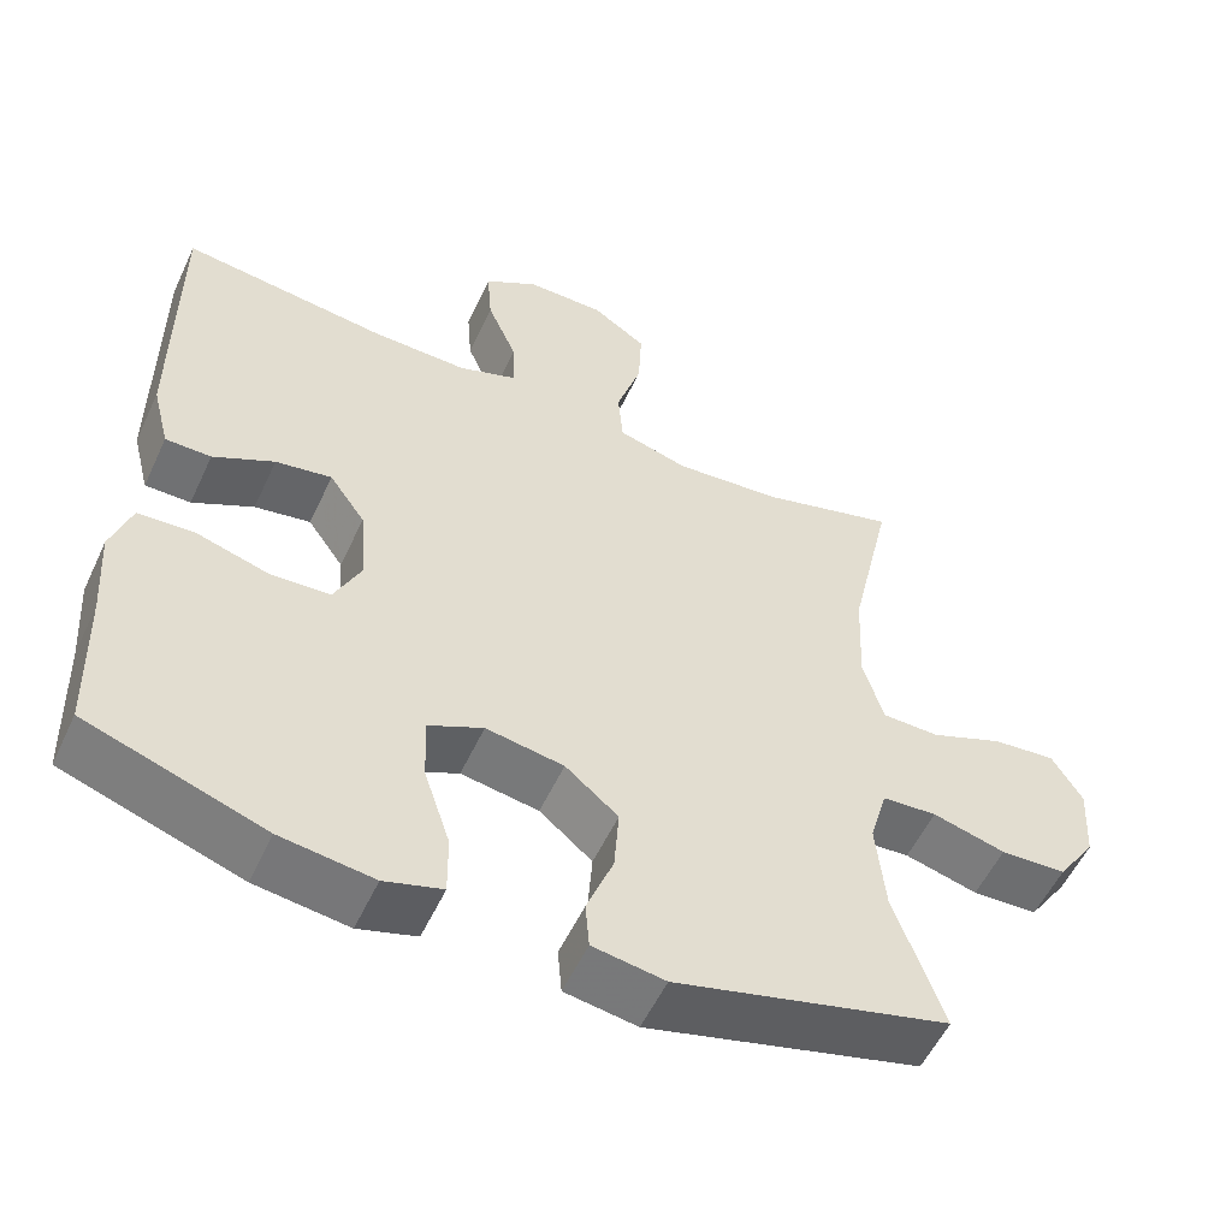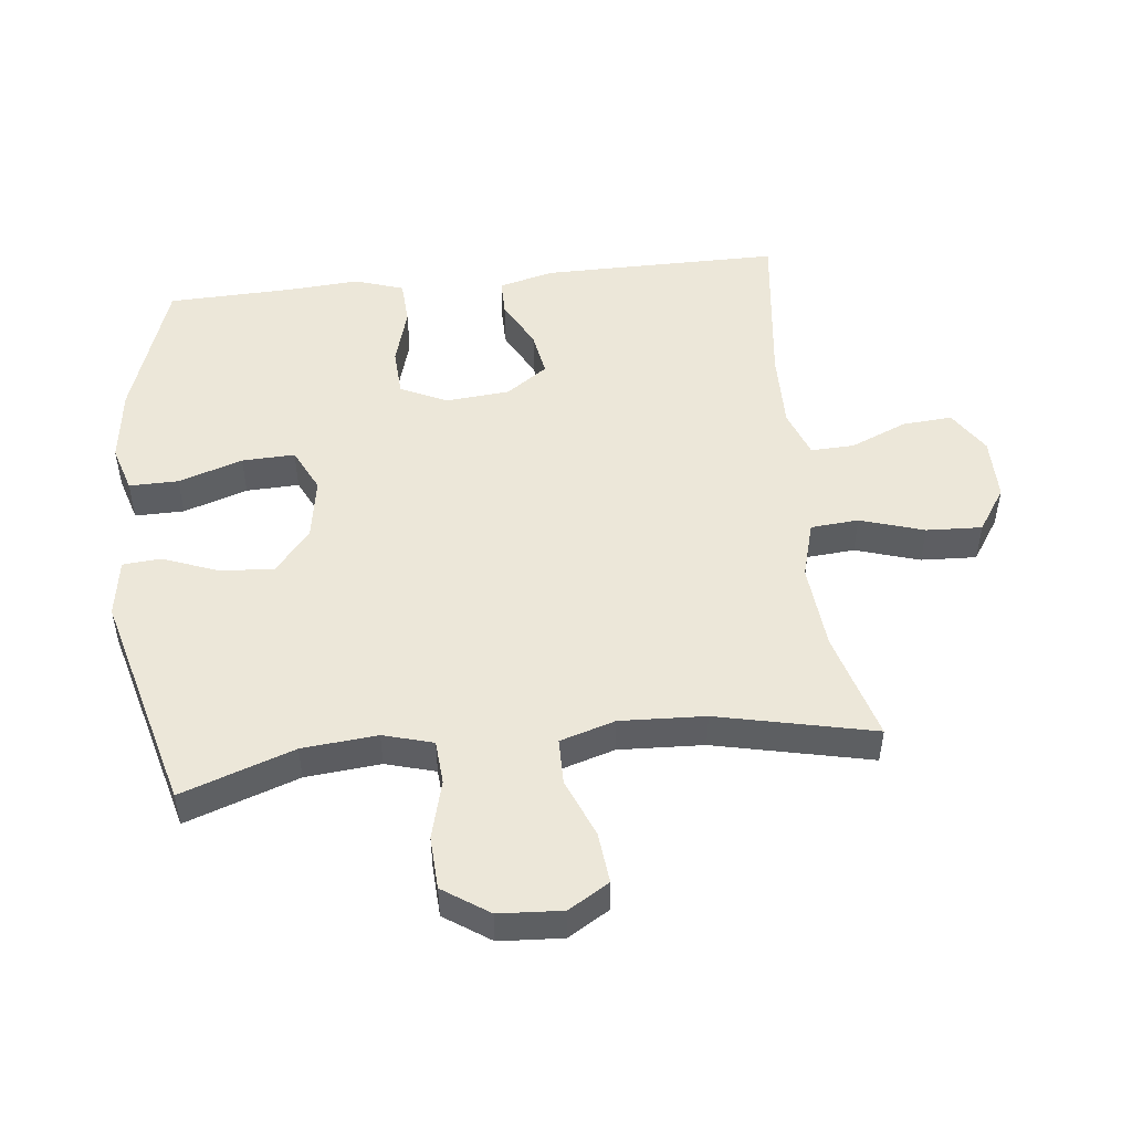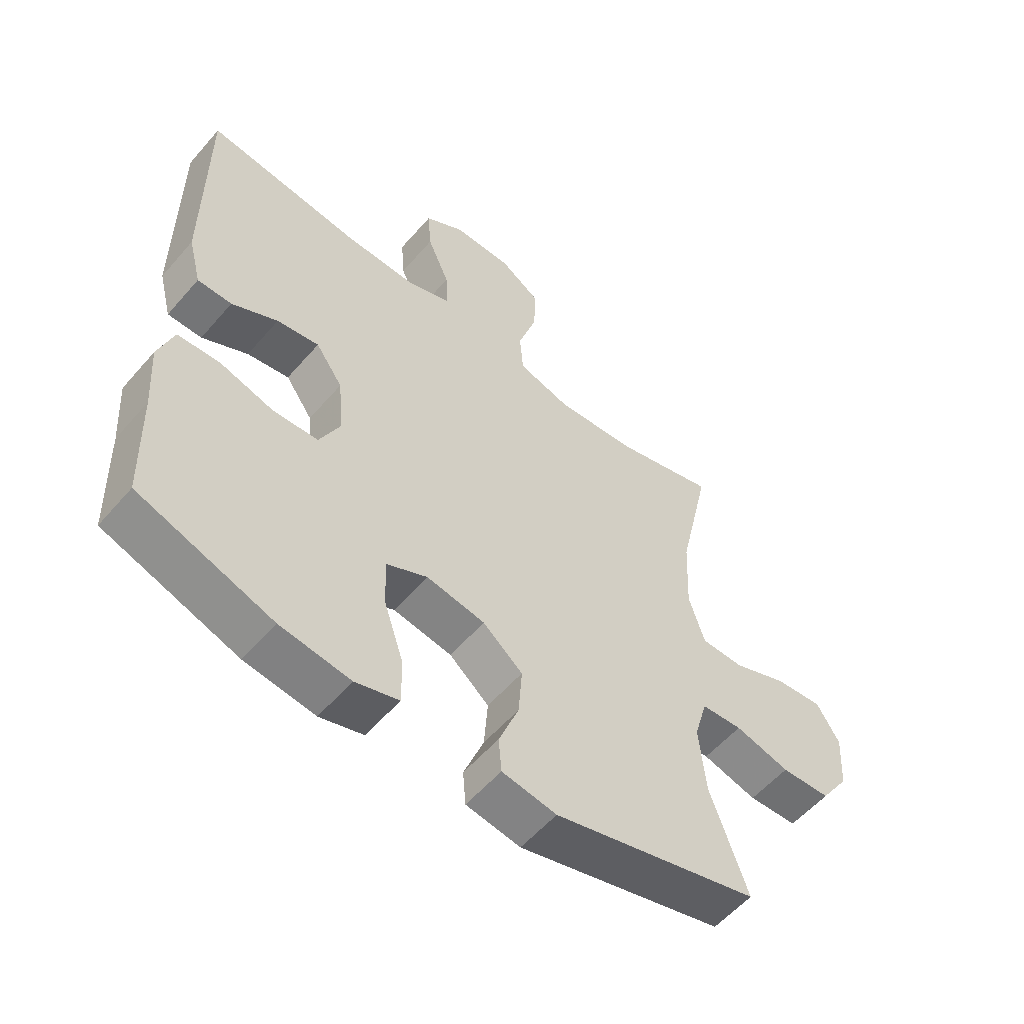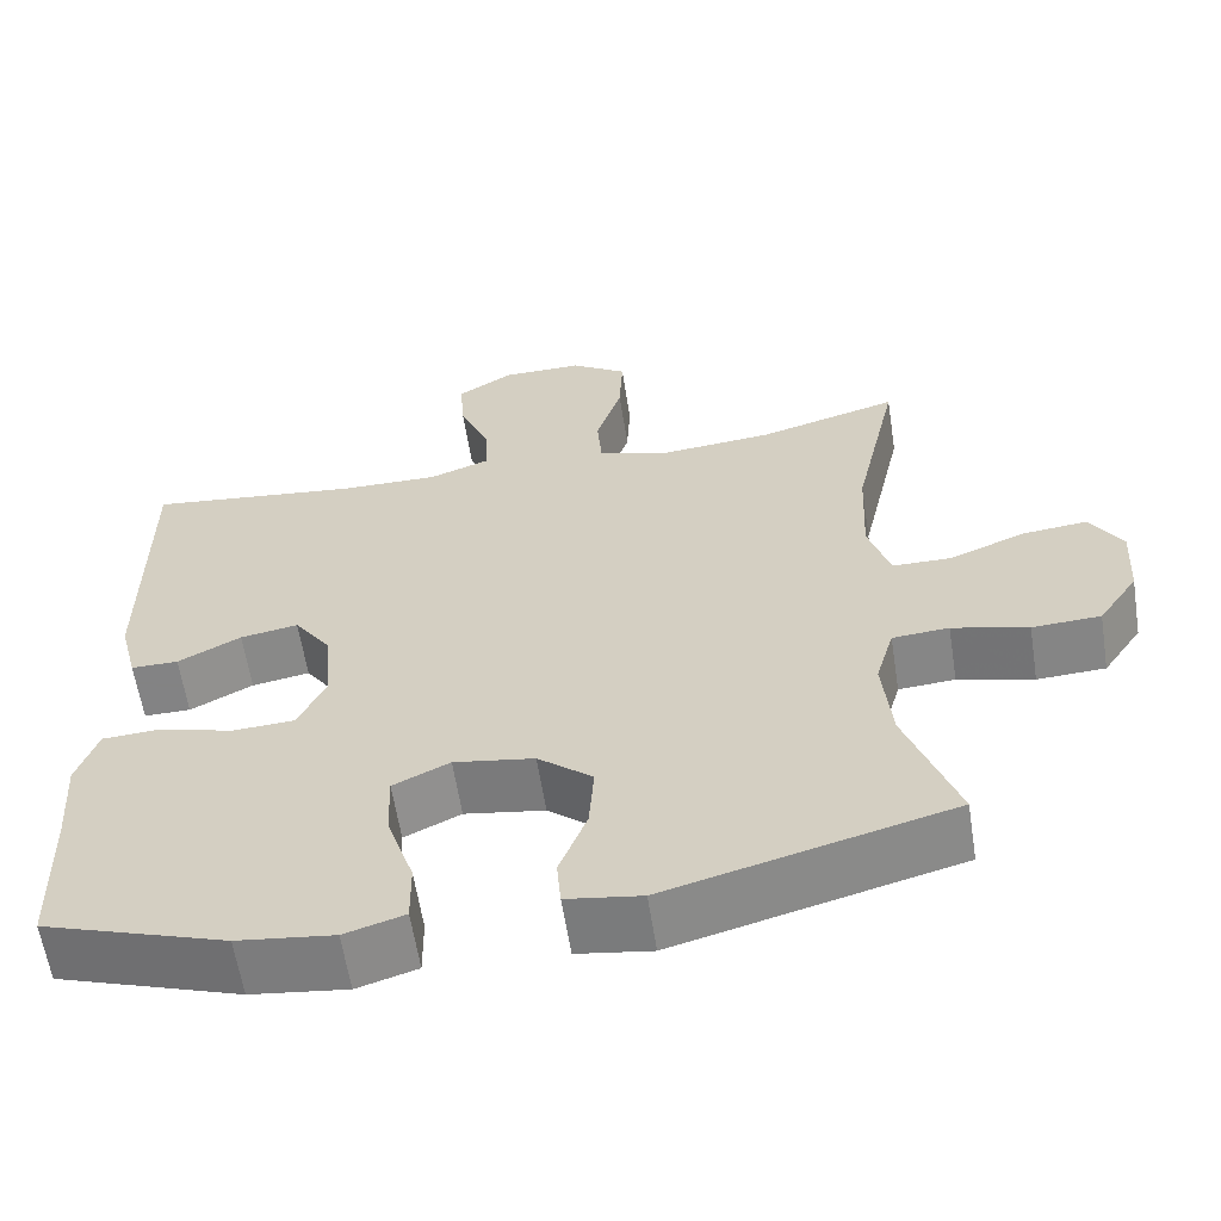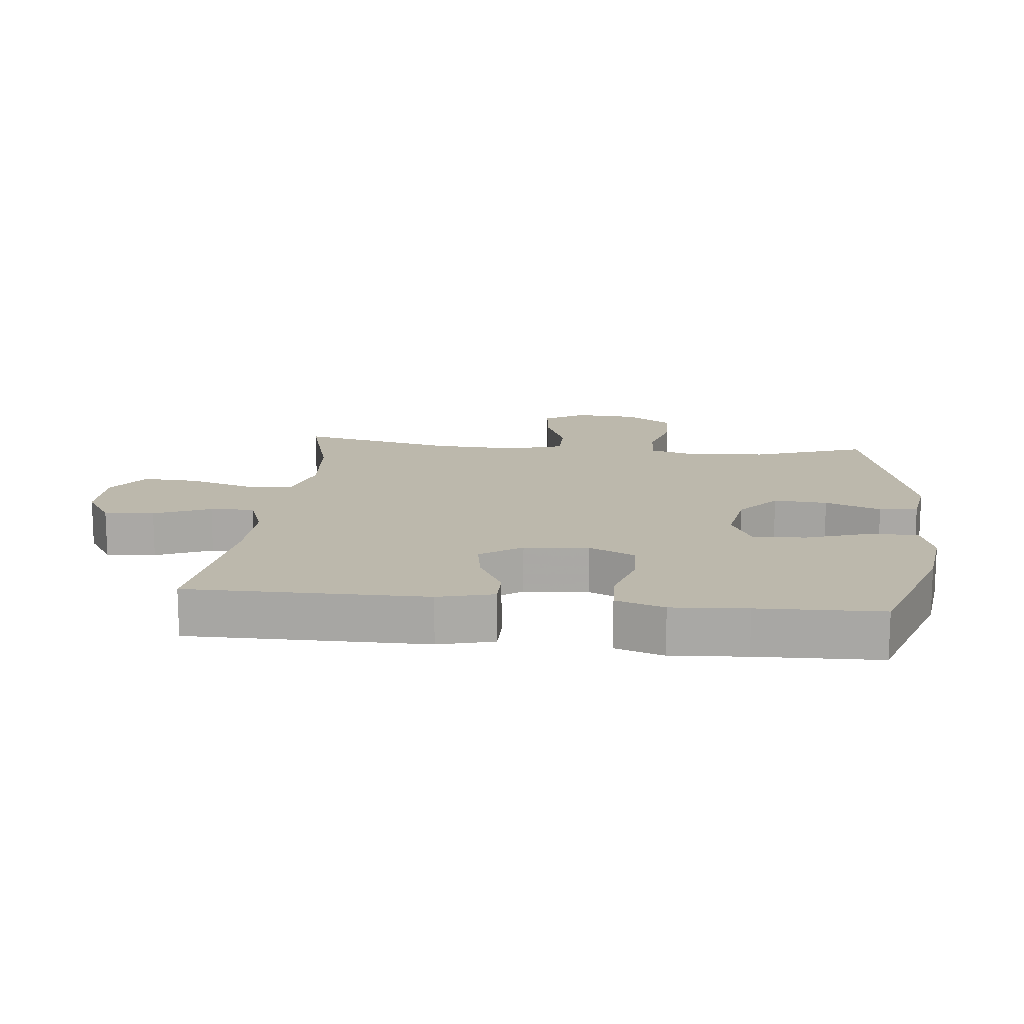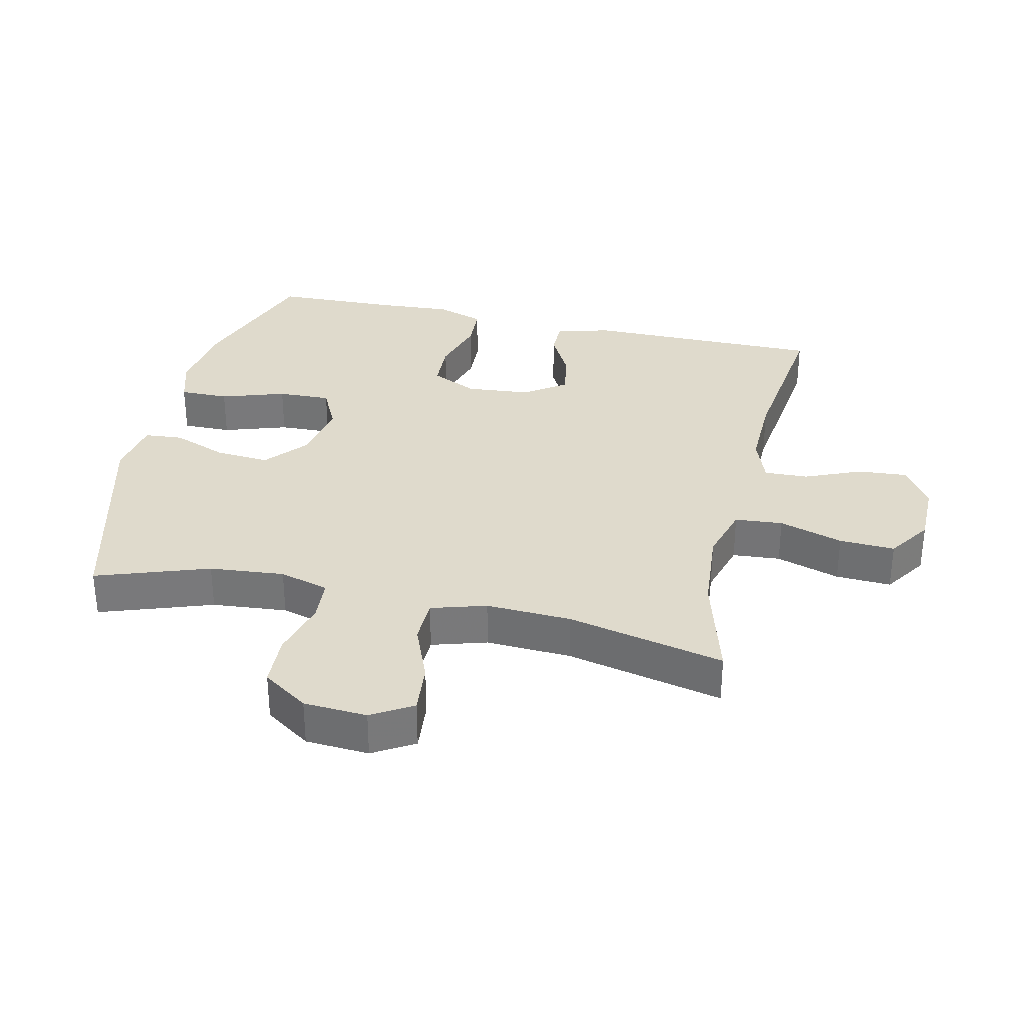
<metadata>
{"format":"obj","ext":"obj","renderer":"f3d","projection":"perspective","resolution":1024,"background":"white","views":[{"elev":-55.1,"azim":155.2,"up":"+Z"},{"elev":49.7,"azim":-96.3,"up":"+Y"},{"elev":-56.5,"azim":139.8,"up":"+Z"},{"elev":-61.1,"azim":-171.1,"up":"+Z"},{"elev":14.6,"azim":96.2,"up":"+Y"},{"elev":32.5,"azim":-77.0,"up":"+Y"}]}
</metadata>
<code>
v 0.5 0.07 0.5
v 0.499 0.07 0.132
v 0.477 0.07 0.046
v 0.42 0.07 0.046
v 0.344 0.07 0.086
v 0.274 0.07 0.098
v 0.229 0.07 0.034
v 0.22 0.07 -0.065
v 0.254 0.07 -0.137
v 0.329 0.07 -0.141
v 0.419 0.07 -0.115
v 0.489 0.07 -0.119
v 0.514 0.07 -0.194
v 0.506 0.07 -0.31
v 0.5 0.07 -0.5
v 0.279 0.07 -0.575
v 0.163 0.07 -0.59
v 0.091 0.07 -0.568
v 0.092 0.07 -0.492
v 0.125 0.07 -0.393
v 0.128 0.07 -0.311
v 0.06 0.07 -0.278
v -0.037 0.07 -0.294
v -0.103 0.07 -0.349
v -0.097 0.07 -0.432
v -0.064 0.07 -0.518
v -0.069 0.07 -0.577
v -0.159 0.07 -0.591
v -0.5 0.07 -0.5
v -0.439 0.07 -0.326
v -0.428 0.07 -0.21
v -0.45 0.07 -0.133
v -0.518 0.07 -0.128
v -0.609 0.07 -0.152
v -0.691 0.07 -0.148
v -0.739 0.07 -0.077
v -0.745 0.07 0.021
v -0.707 0.07 0.084
v -0.628 0.07 0.076
v -0.537 0.07 0.039
v -0.466 0.07 0.04
v -0.44 0.07 0.125
v -0.446 0.07 0.257
v -0.5 0.07 0.5
v -0.331 0.07 0.452
v -0.197 0.07 0.44
v -0.109 0.07 0.465
v -0.103 0.07 0.539
v -0.134 0.07 0.638
v -0.138 0.07 0.724
v -0.07 0.07 0.769
v 0.028 0.07 0.769
v 0.095 0.07 0.726
v 0.089 0.07 0.649
v 0.052 0.07 0.562
v 0.049 0.07 0.494
v 0.123 0.07 0.467
v 0.243 0.07 0.469
v 0.5 0 0.5
v 0.499 0 0.132
v 0.477 0 0.046
v 0.42 0 0.046
v 0.344 0 0.086
v 0.274 0 0.098
v 0.229 0 0.034
v 0.22 0 -0.065
v 0.254 0 -0.137
v 0.329 0 -0.141
v 0.419 0 -0.115
v 0.489 0 -0.119
v 0.514 0 -0.194
v 0.506 0 -0.31
v 0.5 0 -0.5
v 0.279 0 -0.575
v 0.163 0 -0.59
v 0.091 0 -0.568
v 0.092 0 -0.492
v 0.125 0 -0.393
v 0.128 0 -0.311
v 0.06 0 -0.278
v -0.037 0 -0.294
v -0.103 0 -0.349
v -0.097 0 -0.432
v -0.064 0 -0.518
v -0.069 0 -0.577
v -0.159 0 -0.591
v -0.5 0 -0.5
v -0.439 0 -0.326
v -0.428 0 -0.21
v -0.45 0 -0.133
v -0.518 0 -0.128
v -0.609 0 -0.152
v -0.691 0 -0.148
v -0.739 0 -0.077
v -0.745 0 0.021
v -0.707 0 0.084
v -0.628 0 0.076
v -0.537 0 0.039
v -0.466 0 0.04
v -0.44 0 0.125
v -0.446 0 0.257
v -0.5 0 0.5
v -0.331 0 0.452
v -0.197 0 0.44
v -0.109 0 0.465
v -0.103 0 0.539
v -0.134 0 0.638
v -0.138 0 0.724
v -0.07 0 0.769
v 0.028 0 0.769
v 0.095 0 0.726
v 0.089 0 0.649
v 0.052 0 0.562
v 0.049 0 0.494
v 0.123 0 0.467
v 0.243 0 0.469
f 53 54 55
f 52 53 55
f 51 52 55
f 50 51 55
f 49 50 55
f 48 49 55
f 47 48 55 56
f 46 47 56 57
f 43 44 45
f 42 43 45 46
f 46 57 58
f 42 46 58
f 41 42 58
f 38 39 40
f 37 38 40
f 36 37 40
f 35 36 40
f 34 35 40
f 33 34 40
f 32 33 40 41
f 28 29 30
f 27 28 30
f 26 27 30
f 25 26 30
f 24 25 30 31
f 41 58 1
f 32 41 1
f 31 32 1
f 24 31 1
f 23 24 1
f 18 19 20
f 17 18 20
f 16 17 20
f 15 16 20
f 14 15 20
f 14 20 21
f 13 14 21
f 12 13 21
f 11 12 21
f 10 11 21
f 3 4 5
f 2 3 5
f 1 2 5
f 1 5 6
f 23 1 6 7
f 9 10 21 22
f 8 9 22 23
f 7 8 23
f 113 112 111
f 113 111 110
f 113 110 109
f 113 109 108
f 113 108 107
f 113 107 106
f 114 113 106 105
f 115 114 105 104
f 103 102 101
f 104 103 101 100
f 116 115 104
f 116 104 100
f 116 100 99
f 98 97 96
f 98 96 95
f 98 95 94
f 98 94 93
f 98 93 92
f 98 92 91
f 99 98 91 90
f 88 87 86
f 88 86 85
f 88 85 84
f 88 84 83
f 89 88 83 82
f 59 116 99
f 59 99 90
f 59 90 89
f 59 89 82
f 59 82 81
f 78 77 76
f 78 76 75
f 78 75 74
f 78 74 73
f 78 73 72
f 79 78 72
f 79 72 71
f 79 71 70
f 79 70 69
f 79 69 68
f 63 62 61
f 63 61 60
f 63 60 59
f 64 63 59
f 65 64 59 81
f 80 79 68 67
f 81 80 67 66
f 81 66 65
f 1 59 60 2
f 2 60 61 3
f 3 61 62 4
f 4 62 63 5
f 5 63 64 6
f 6 64 65 7
f 7 65 66 8
f 8 66 67 9
f 9 67 68 10
f 10 68 69 11
f 11 69 70 12
f 12 70 71 13
f 13 71 72 14
f 14 72 73 15
f 15 73 74 16
f 16 74 75 17
f 17 75 76 18
f 18 76 77 19
f 19 77 78 20
f 20 78 79 21
f 21 79 80 22
f 22 80 81 23
f 23 81 82 24
f 24 82 83 25
f 25 83 84 26
f 26 84 85 27
f 27 85 86 28
f 28 86 87 29
f 29 87 88 30
f 30 88 89 31
f 31 89 90 32
f 32 90 91 33
f 33 91 92 34
f 34 92 93 35
f 35 93 94 36
f 36 94 95 37
f 37 95 96 38
f 38 96 97 39
f 39 97 98 40
f 40 98 99 41
f 41 99 100 42
f 42 100 101 43
f 43 101 102 44
f 44 102 103 45
f 45 103 104 46
f 46 104 105 47
f 47 105 106 48
f 48 106 107 49
f 49 107 108 50
f 50 108 109 51
f 51 109 110 52
f 52 110 111 53
f 53 111 112 54
f 54 112 113 55
f 55 113 114 56
f 56 114 115 57
f 57 115 116 58
f 58 116 59 1

</code>
